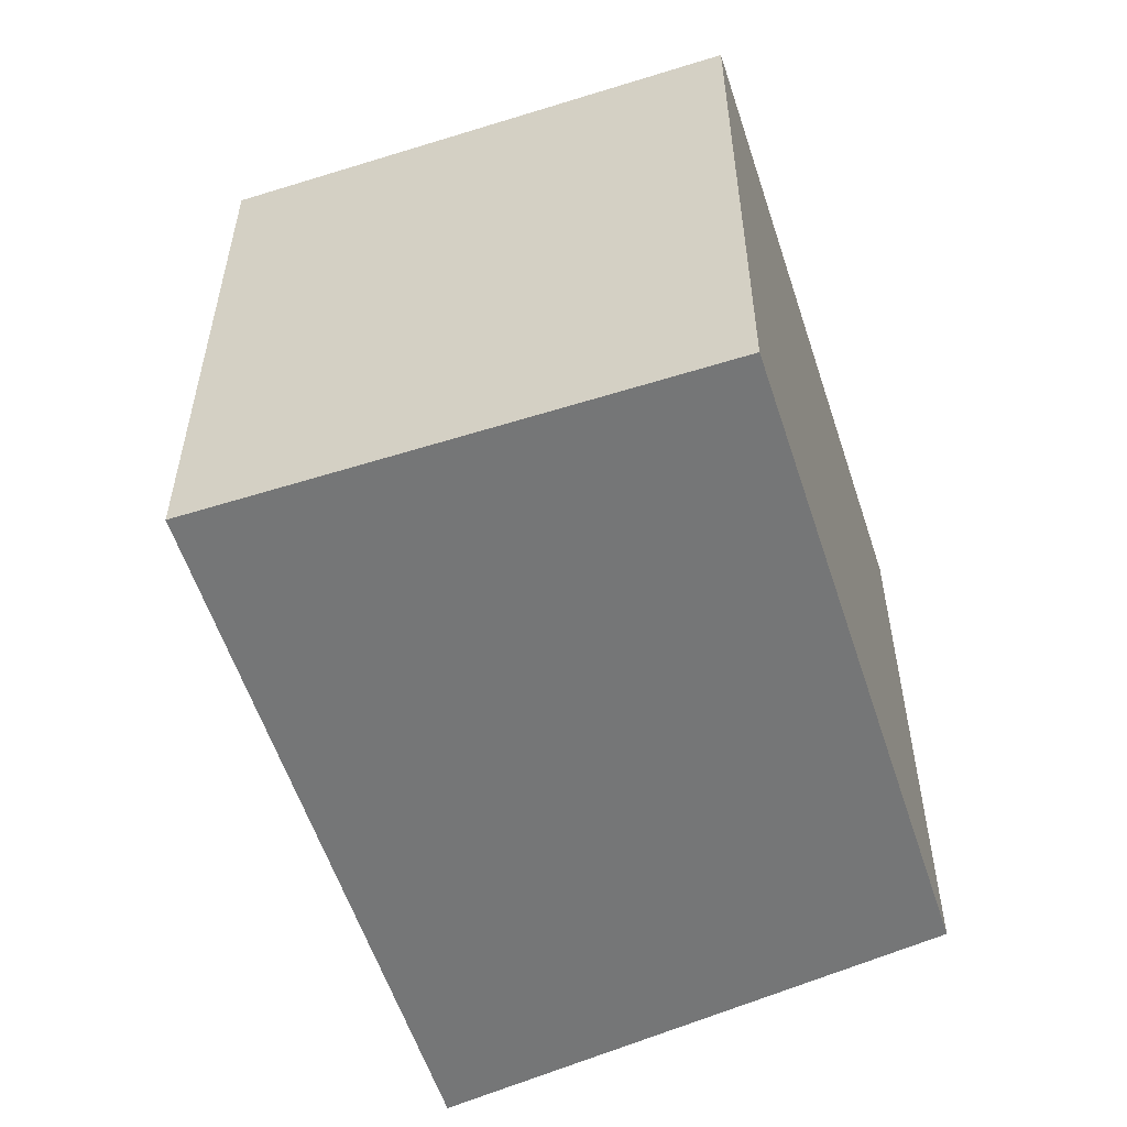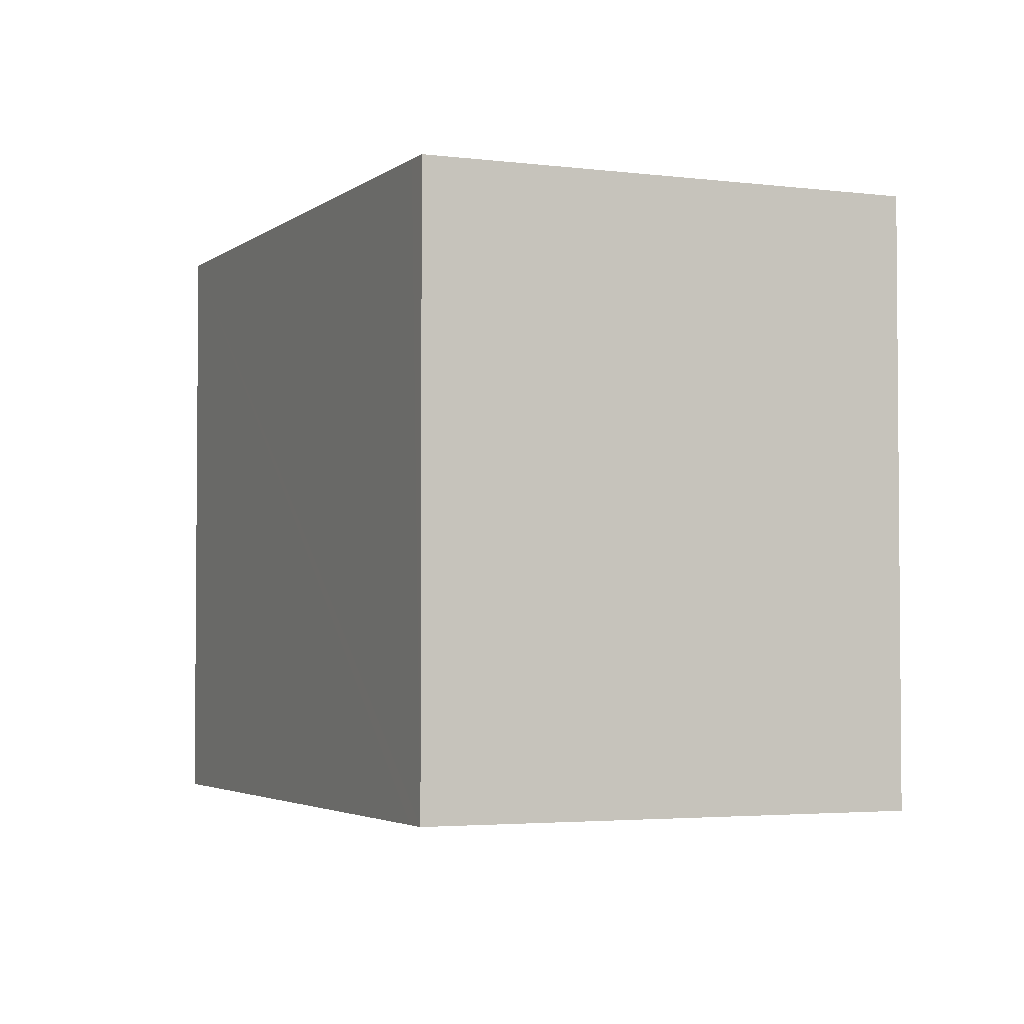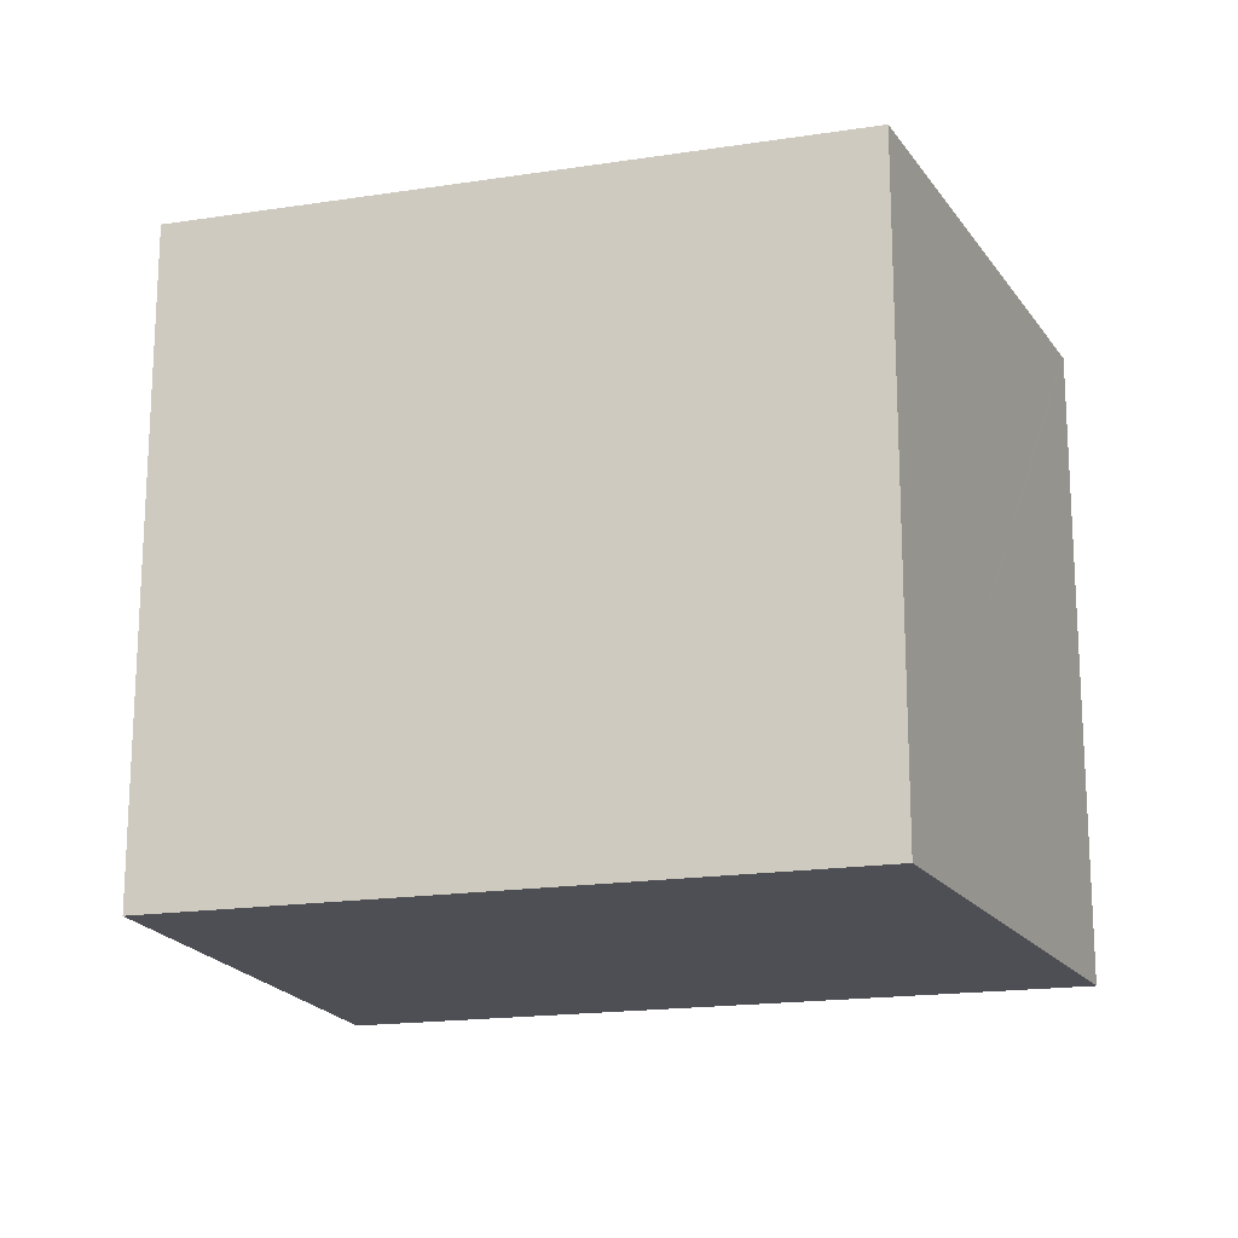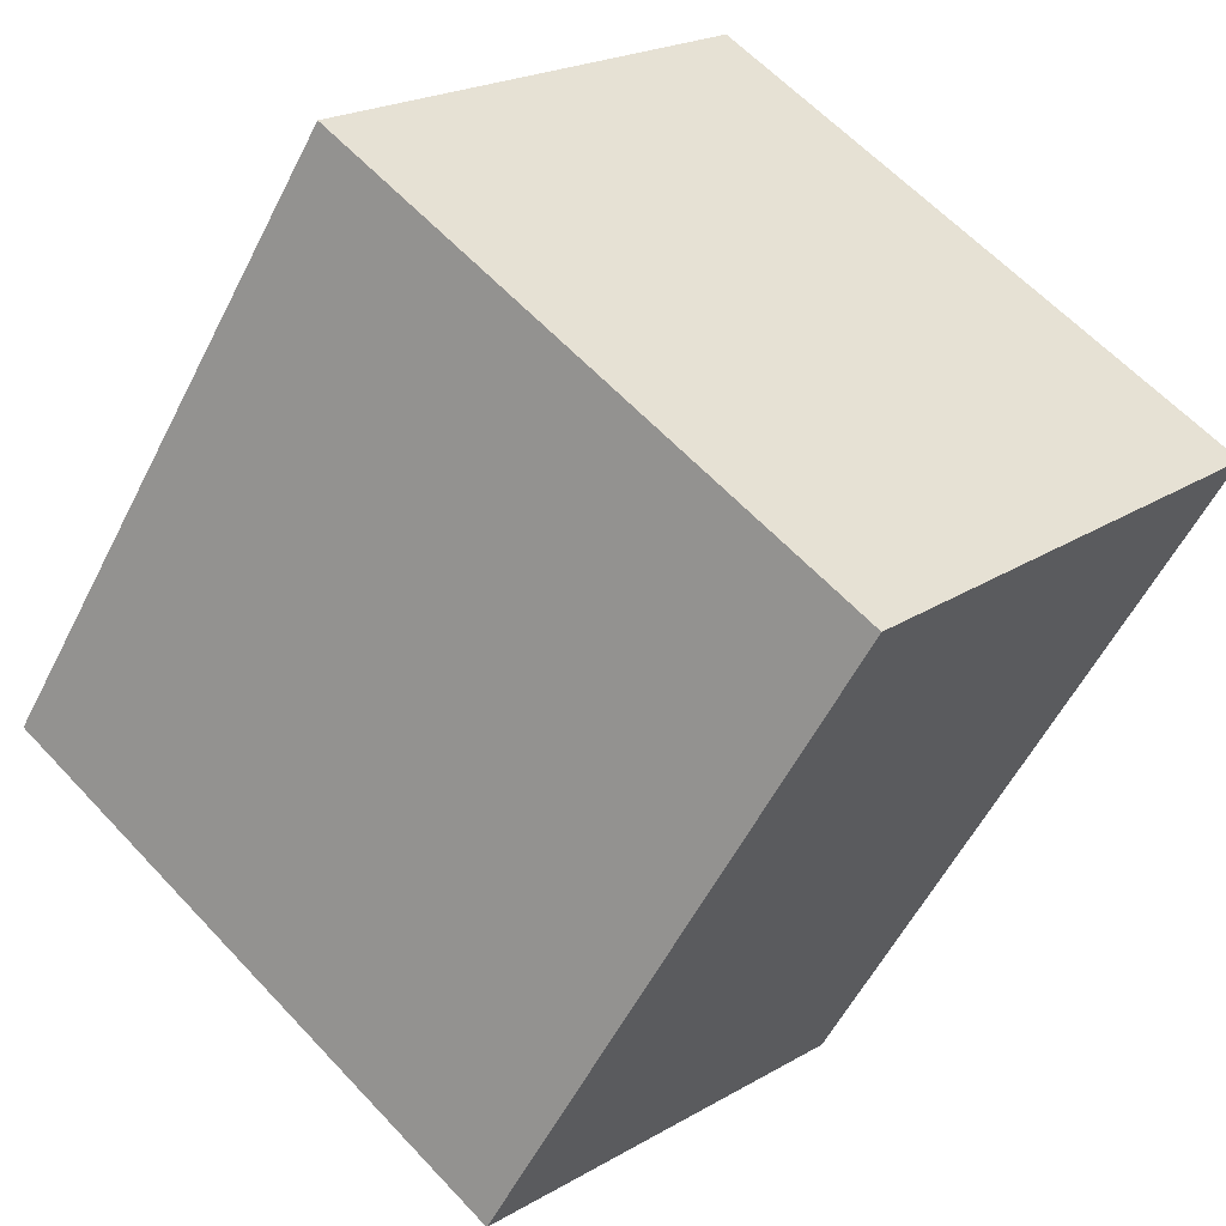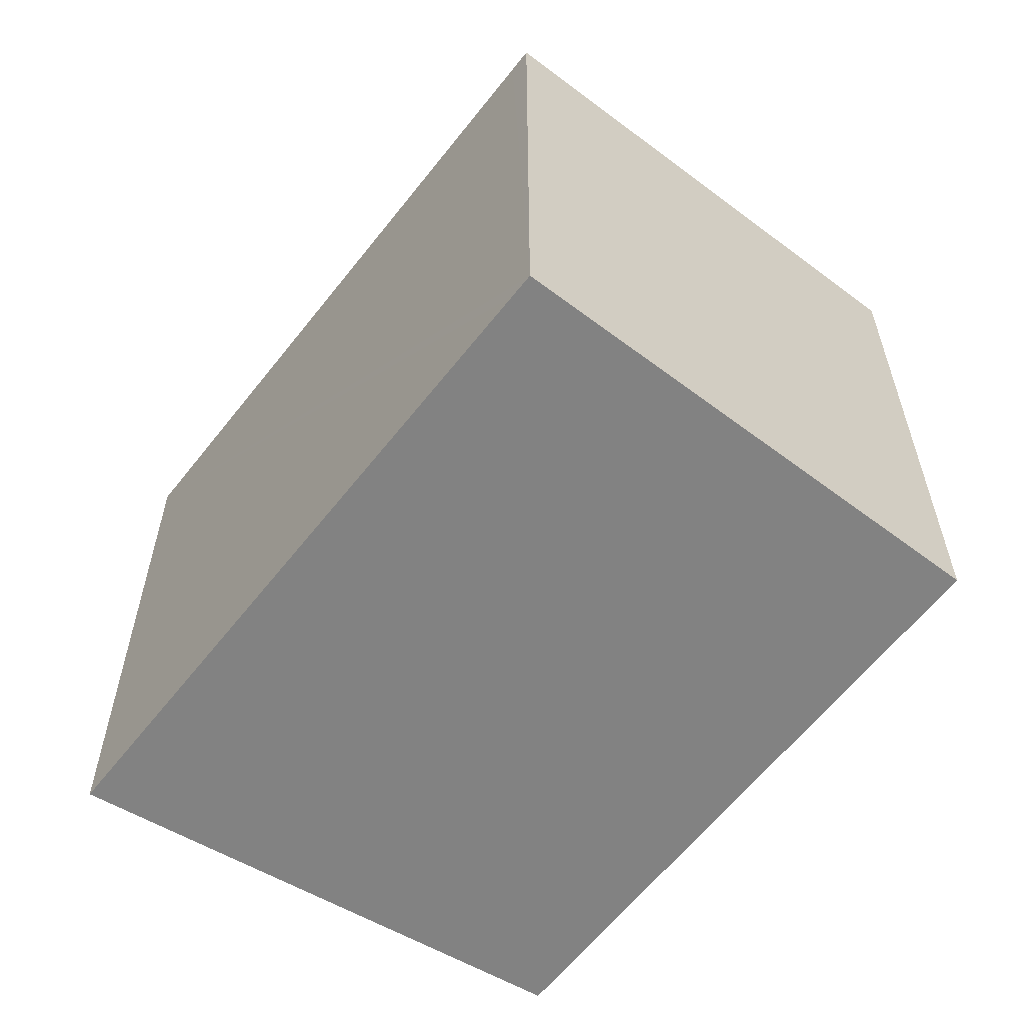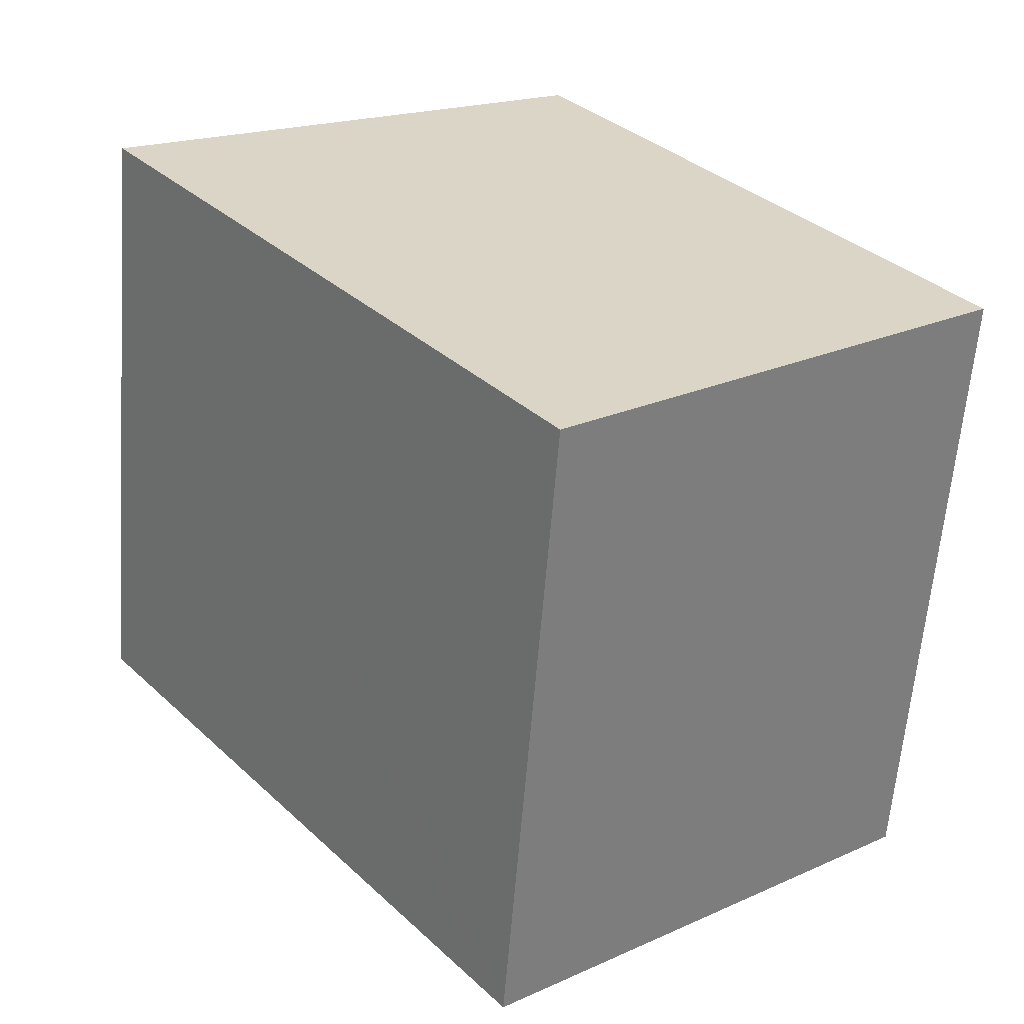
<metadata>
{"format":"obj","ext":"obj","renderer":"f3d","projection":"perspective","resolution":1024,"background":"white","views":[{"elev":-56.7,"azim":-124.3,"up":"+Y"},{"elev":-3.1,"azim":-166.2,"up":"+Y"},{"elev":-18.3,"azim":-35.8,"up":"+Y"},{"elev":60.9,"azim":-42.7,"up":"+Z"},{"elev":-60.7,"azim":180.0,"up":"+Y"},{"elev":-61.1,"azim":175.5,"up":"+Z"}]}
</metadata>
<code>
v  6.231 14.88 -4.812
v  10.21 14.88 -7.119
v  9.835 14.88 -7.595
v  20.44 14.88 6.033
v  0 14.88 9.111e-16
v  20.3 14.88 6.115
v  9.573 14.88 12.34
v  9.553 14.88 12.35
v  9.835 4.651e-16 -7.595
v  0 0 0
v  6.231 2.947e-16 -4.812
v  9.553 -7.562e-16 12.35
v  20.44 -3.694e-16 6.033
v  9.573 -7.555e-16 12.34
v  20.3 -3.744e-16 6.115
v  10.21 4.359e-16 -7.119
g defaultobject
f 1 2 3
f 2 1 4
f 4 1 5
f 4 5 6
f 6 5 7
f 7 5 8
f 9 1 3
f 1 9 5
f 5 9 10
f 10 9 11
f 10 8 5
f 8 10 12
f 12 7 8
f 7 12 6
f 6 12 4
f 4 12 13
f 13 12 14
f 13 14 15
f 2 9 3
f 9 2 4
f 9 4 16
f 16 4 13
f 11 12 10
f 12 11 14
f 14 11 15
f 15 11 9
f 15 9 16
f 15 16 13

</code>
